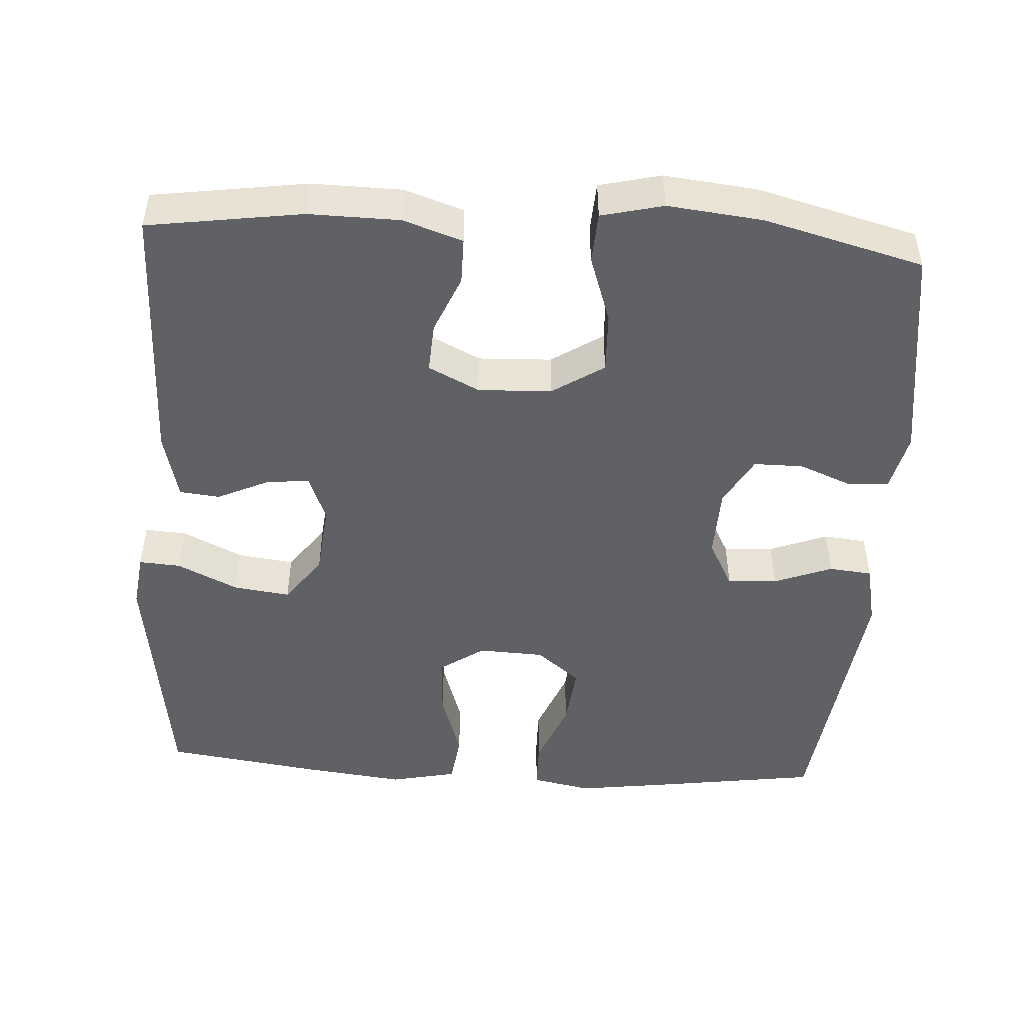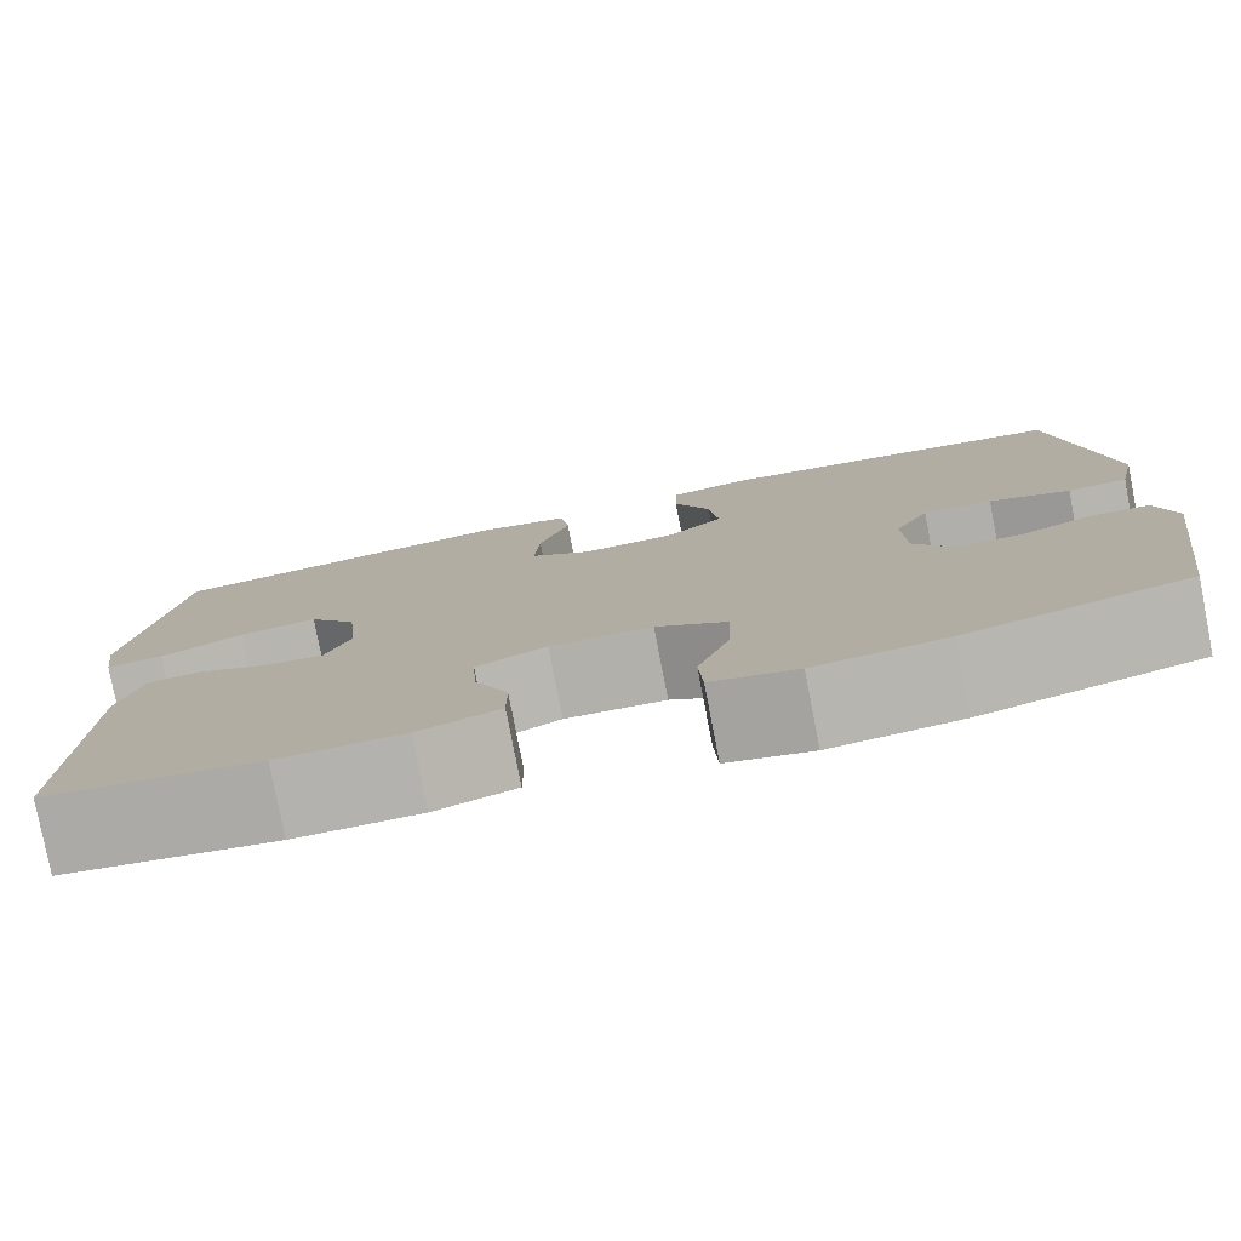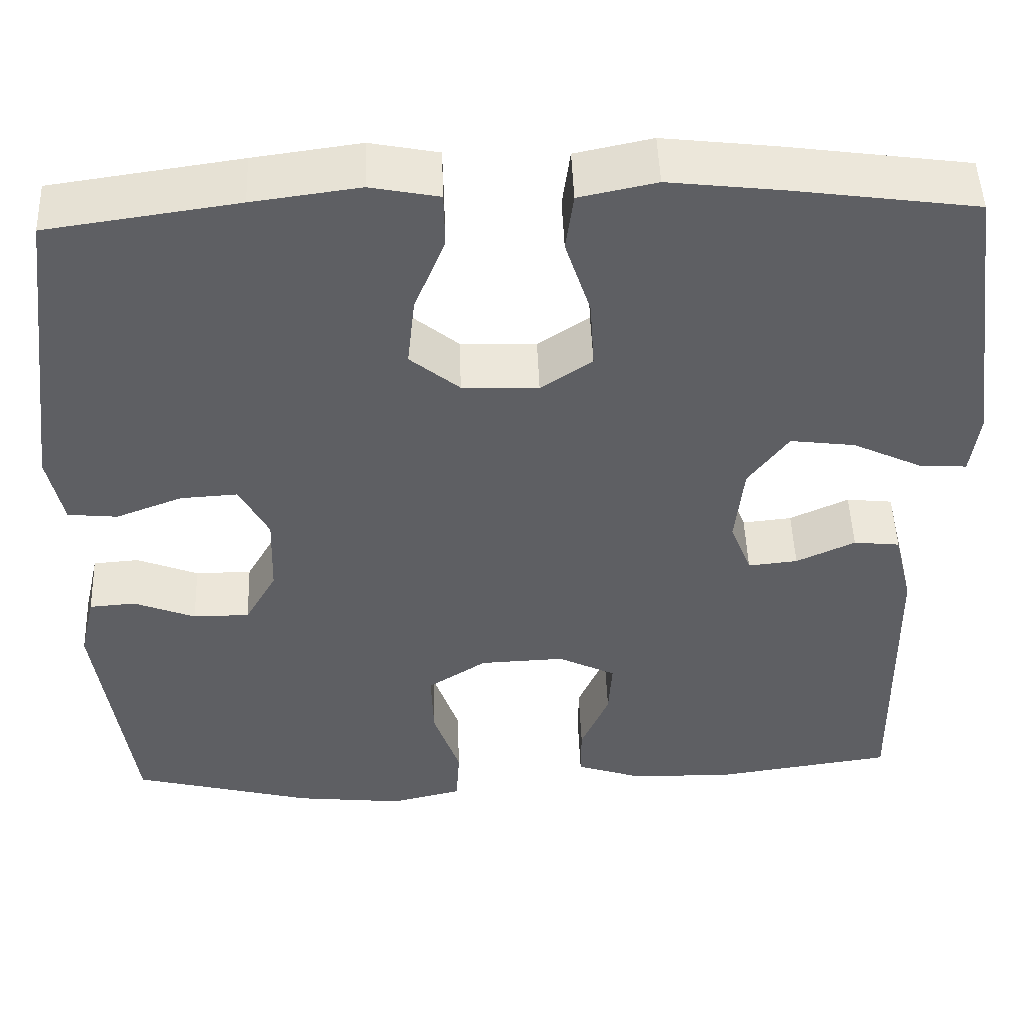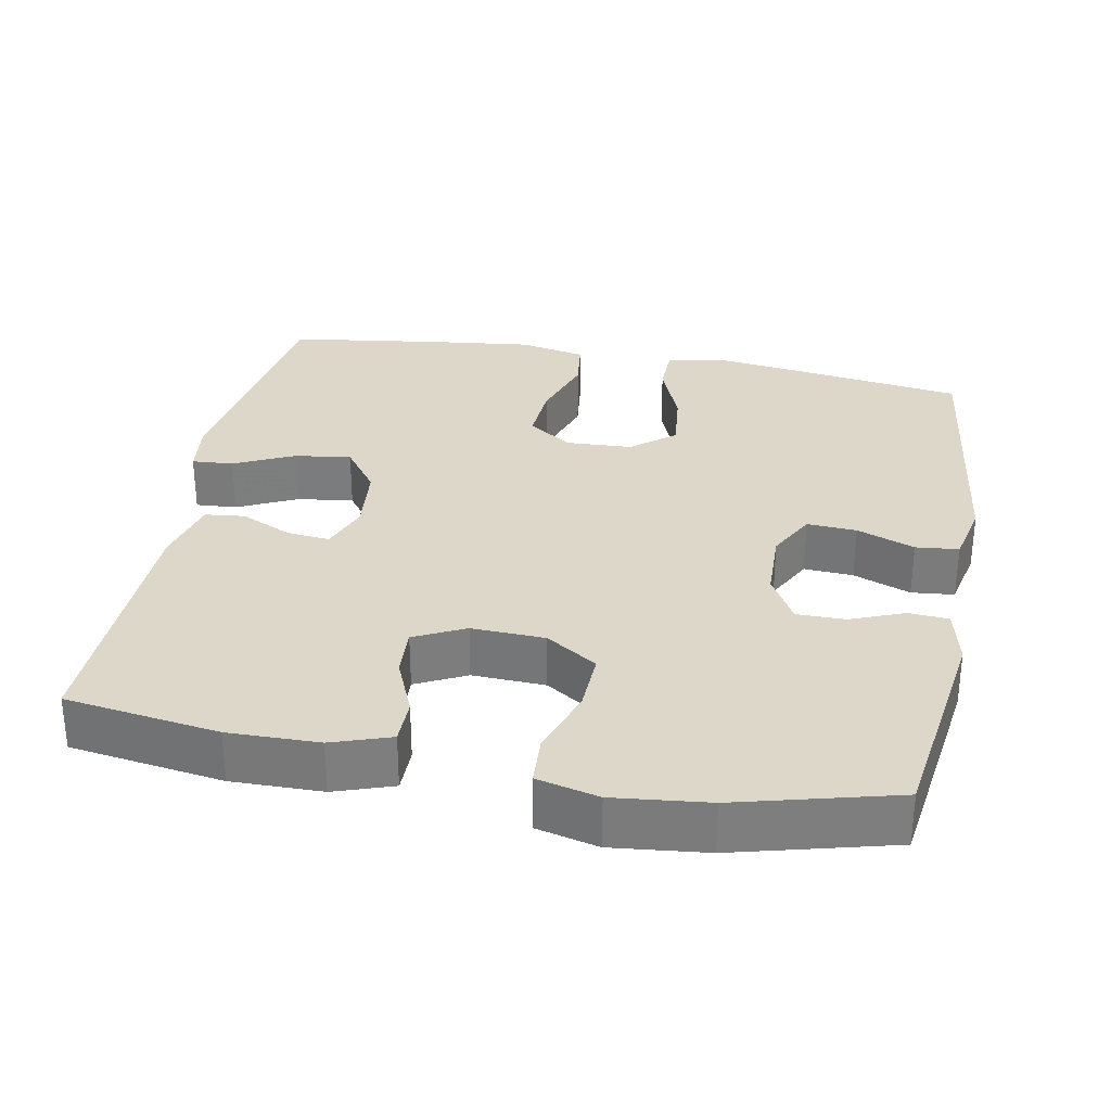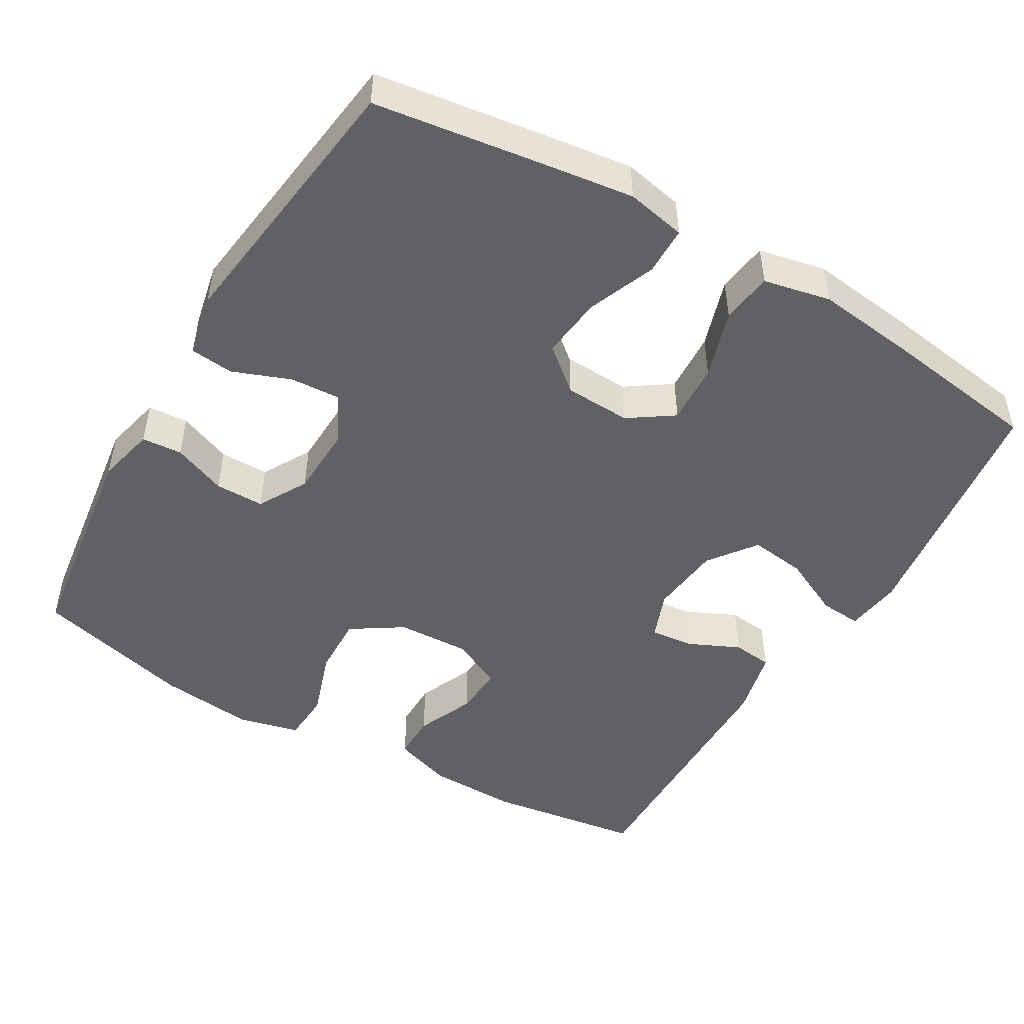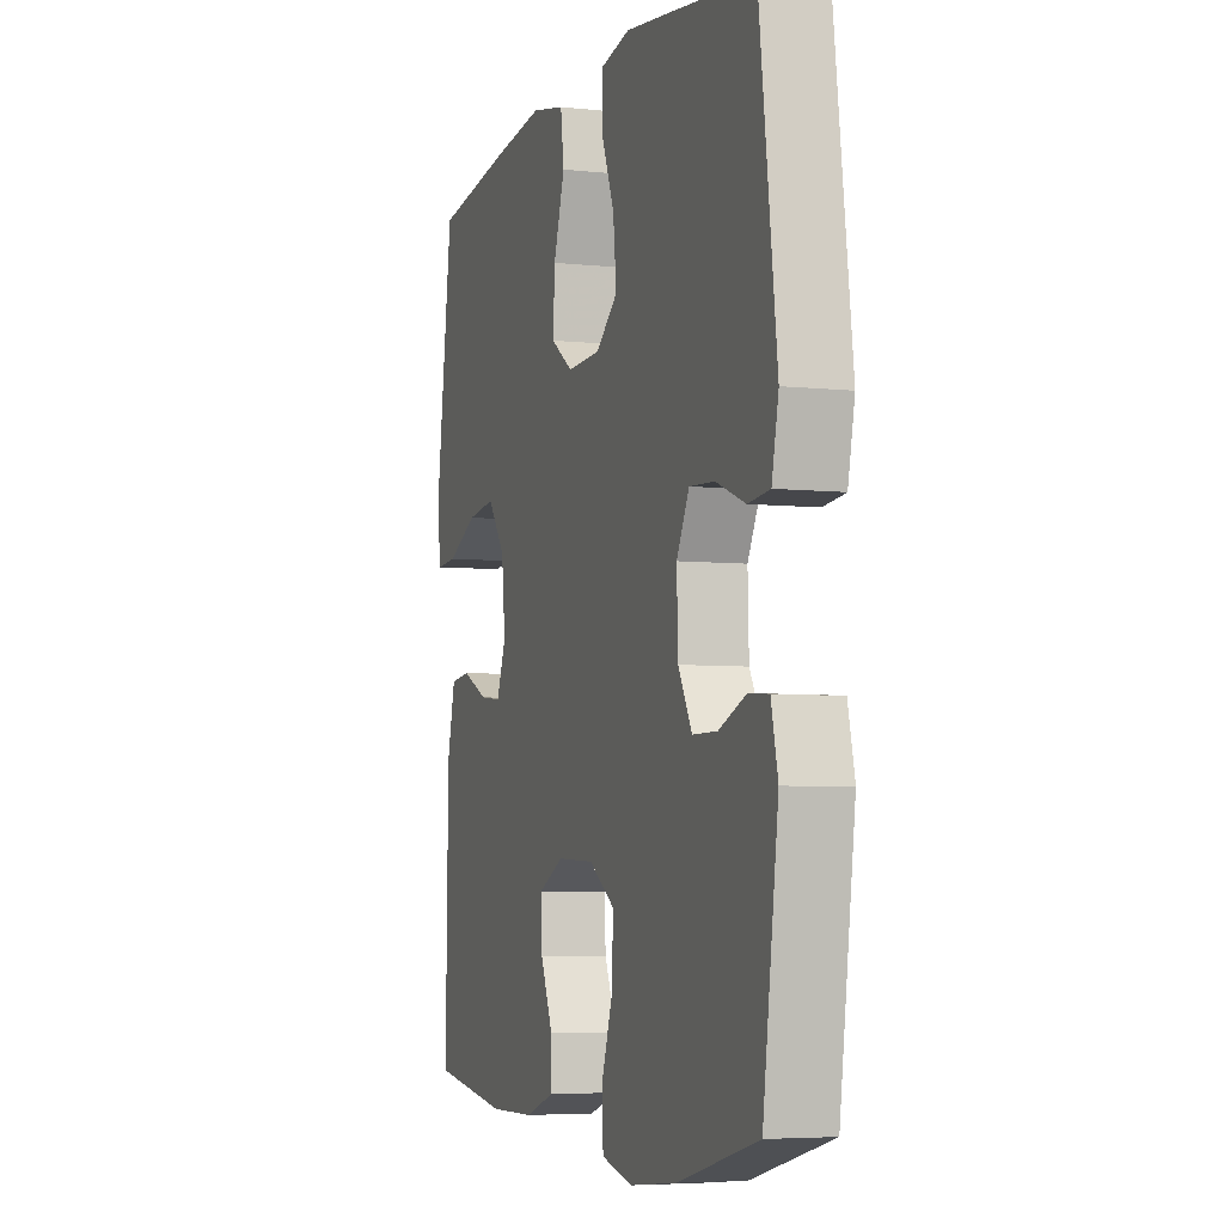
<metadata>
{"format":"obj","ext":"obj","renderer":"f3d","projection":"perspective","resolution":1024,"background":"white","views":[{"elev":-48.2,"azim":176.5,"up":"+Y"},{"elev":-79.4,"azim":-169.0,"up":"+Z"},{"elev":49.0,"azim":-2.1,"up":"+Z"},{"elev":30.9,"azim":-169.2,"up":"+Y"},{"elev":-48.6,"azim":-30.5,"up":"+Y"},{"elev":-5.3,"azim":-108.6,"up":"+Z"}]}
</metadata>
<code>
v 0.5 0.07 -0.5
v 0.293 0.07 -0.53
v 0.171 0.07 -0.528
v 0.092 0.07 -0.501
v 0.092 0.07 -0.439
v 0.125 0.07 -0.361
v 0.129 0.07 -0.294
v 0.061 0.07 -0.26
v -0.038 0.07 -0.264
v -0.107 0.07 -0.309
v -0.104 0.07 -0.391
v -0.073 0.07 -0.482
v -0.077 0.07 -0.55
v -0.16 0.07 -0.57
v -0.287 0.07 -0.556
v -0.5 0.07 -0.5
v -0.541 0.07 -0.205
v -0.523 0.07 -0.127
v -0.469 0.07 -0.123
v -0.397 0.07 -0.152
v -0.331 0.07 -0.152
v -0.294 0.07 -0.086
v -0.291 0.07 0.01
v -0.325 0.07 0.075
v -0.392 0.07 0.071
v -0.47 0.07 0.041
v -0.528 0.07 0.047
v -0.546 0.07 0.132
v -0.5 0.07 0.5
v -0.278 0.07 0.532
v -0.153 0.07 0.549
v -0.073 0.07 0.533
v -0.072 0.07 0.468
v -0.108 0.07 0.377
v -0.117 0.07 0.294
v -0.059 0.07 0.246
v 0.03 0.07 0.242
v 0.09 0.07 0.283
v 0.085 0.07 0.365
v 0.055 0.07 0.458
v 0.064 0.07 0.527
v 0.154 0.07 0.546
v 0.288 0.07 0.53
v 0.5 0.07 0.5
v 0.546 0.07 0.164
v 0.536 0.07 0.089
v 0.48 0.07 0.093
v 0.399 0.07 0.132
v 0.323 0.07 0.142
v 0.276 0.07 0.078
v 0.266 0.07 -0.018
v 0.291 0.07 -0.083
v 0.349 0.07 -0.077
v 0.418 0.07 -0.045
v 0.472 0.07 -0.051
v 0.494 0.07 -0.142
v 0.5 0 -0.5
v 0.293 0 -0.53
v 0.171 0 -0.528
v 0.092 0 -0.501
v 0.092 0 -0.439
v 0.125 0 -0.361
v 0.129 0 -0.294
v 0.061 0 -0.26
v -0.038 0 -0.264
v -0.107 0 -0.309
v -0.104 0 -0.391
v -0.073 0 -0.482
v -0.077 0 -0.55
v -0.16 0 -0.57
v -0.287 0 -0.556
v -0.5 0 -0.5
v -0.541 0 -0.205
v -0.523 0 -0.127
v -0.469 0 -0.123
v -0.397 0 -0.152
v -0.331 0 -0.152
v -0.294 0 -0.086
v -0.291 0 0.01
v -0.325 0 0.075
v -0.392 0 0.071
v -0.47 0 0.041
v -0.528 0 0.047
v -0.546 0 0.132
v -0.5 0 0.5
v -0.278 0 0.532
v -0.153 0 0.549
v -0.073 0 0.533
v -0.072 0 0.468
v -0.108 0 0.377
v -0.117 0 0.294
v -0.059 0 0.246
v 0.03 0 0.242
v 0.09 0 0.283
v 0.085 0 0.365
v 0.055 0 0.458
v 0.064 0 0.527
v 0.154 0 0.546
v 0.288 0 0.53
v 0.5 0 0.5
v 0.546 0 0.164
v 0.536 0 0.089
v 0.48 0 0.093
v 0.399 0 0.132
v 0.323 0 0.142
v 0.276 0 0.078
v 0.266 0 -0.018
v 0.291 0 -0.083
v 0.349 0 -0.077
v 0.418 0 -0.045
v 0.472 0 -0.051
v 0.494 0 -0.142
f 4 5 6
f 3 4 6
f 2 3 6
f 1 2 6
f 56 1 6
f 55 56 6
f 54 55 6
f 53 54 6
f 52 53 6 7
f 51 52 7 8
f 50 51 8 9
f 49 50 9 10
f 46 47 48
f 45 46 48
f 44 45 48
f 43 44 48
f 42 43 48
f 41 42 48
f 40 41 48
f 39 40 48
f 38 39 48 49
f 37 38 49 10
f 32 33 34
f 31 32 34
f 30 31 34
f 29 30 34
f 28 29 34
f 27 28 34
f 26 27 34
f 25 26 34
f 24 25 34 35
f 23 24 35 36
f 18 19 20
f 17 18 20
f 16 17 20
f 15 16 20
f 14 15 20
f 13 14 20
f 12 13 20
f 11 12 20
f 10 11 20 21
f 36 37 10
f 23 36 10
f 22 23 10
f 10 21 22
f 62 61 60
f 62 60 59
f 62 59 58
f 62 58 57
f 62 57 112
f 62 112 111
f 62 111 110
f 62 110 109
f 63 62 109 108
f 64 63 108 107
f 65 64 107 106
f 66 65 106 105
f 104 103 102
f 104 102 101
f 104 101 100
f 104 100 99
f 104 99 98
f 104 98 97
f 104 97 96
f 104 96 95
f 105 104 95 94
f 66 105 94 93
f 90 89 88
f 90 88 87
f 90 87 86
f 90 86 85
f 90 85 84
f 90 84 83
f 90 83 82
f 90 82 81
f 91 90 81 80
f 92 91 80 79
f 76 75 74
f 76 74 73
f 76 73 72
f 76 72 71
f 76 71 70
f 76 70 69
f 76 69 68
f 76 68 67
f 77 76 67 66
f 66 93 92
f 66 92 79
f 66 79 78
f 78 77 66
f 1 57 58 2
f 2 58 59 3
f 3 59 60 4
f 4 60 61 5
f 5 61 62 6
f 6 62 63 7
f 7 63 64 8
f 8 64 65 9
f 9 65 66 10
f 10 66 67 11
f 11 67 68 12
f 12 68 69 13
f 13 69 70 14
f 14 70 71 15
f 15 71 72 16
f 16 72 73 17
f 17 73 74 18
f 18 74 75 19
f 19 75 76 20
f 20 76 77 21
f 21 77 78 22
f 22 78 79 23
f 23 79 80 24
f 24 80 81 25
f 25 81 82 26
f 26 82 83 27
f 27 83 84 28
f 28 84 85 29
f 29 85 86 30
f 30 86 87 31
f 31 87 88 32
f 32 88 89 33
f 33 89 90 34
f 34 90 91 35
f 35 91 92 36
f 36 92 93 37
f 37 93 94 38
f 38 94 95 39
f 39 95 96 40
f 40 96 97 41
f 41 97 98 42
f 42 98 99 43
f 43 99 100 44
f 44 100 101 45
f 45 101 102 46
f 46 102 103 47
f 47 103 104 48
f 48 104 105 49
f 49 105 106 50
f 50 106 107 51
f 51 107 108 52
f 52 108 109 53
f 53 109 110 54
f 54 110 111 55
f 55 111 112 56
f 56 112 57 1

</code>
